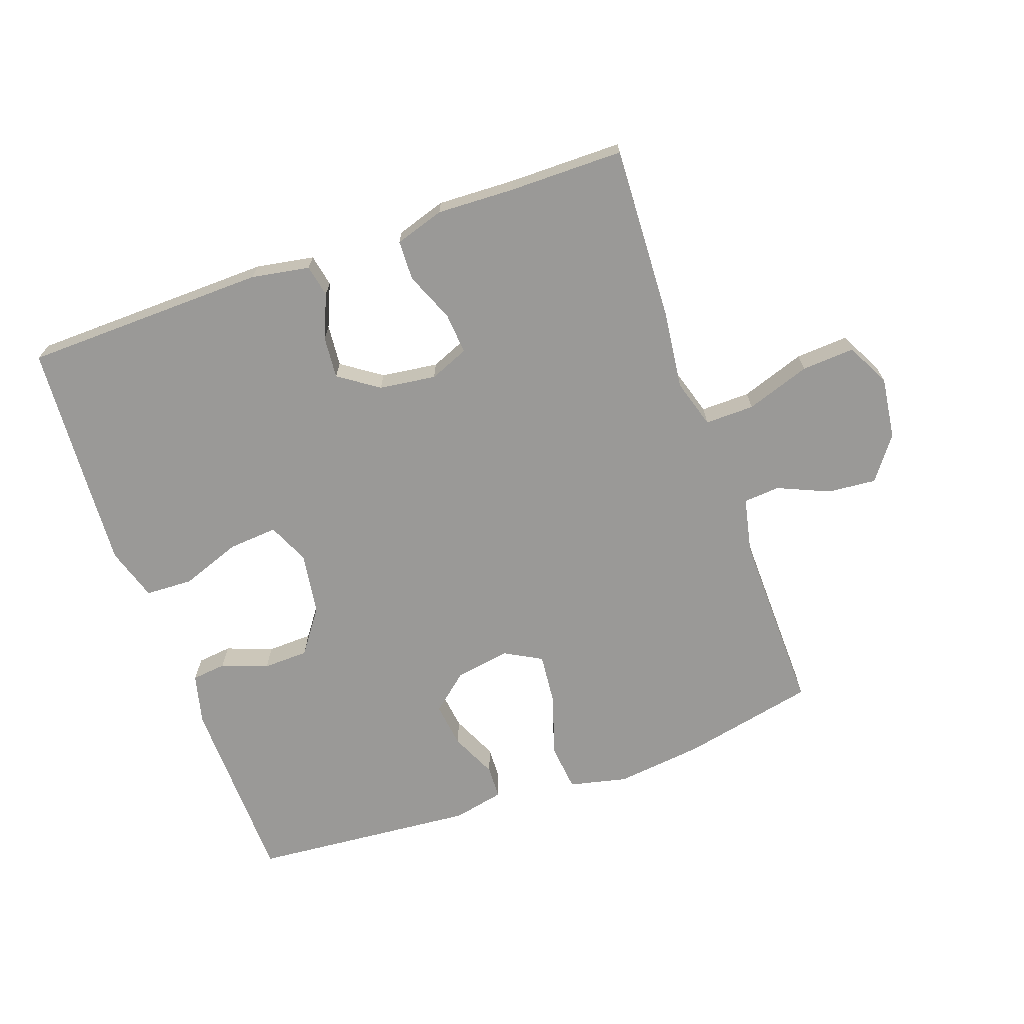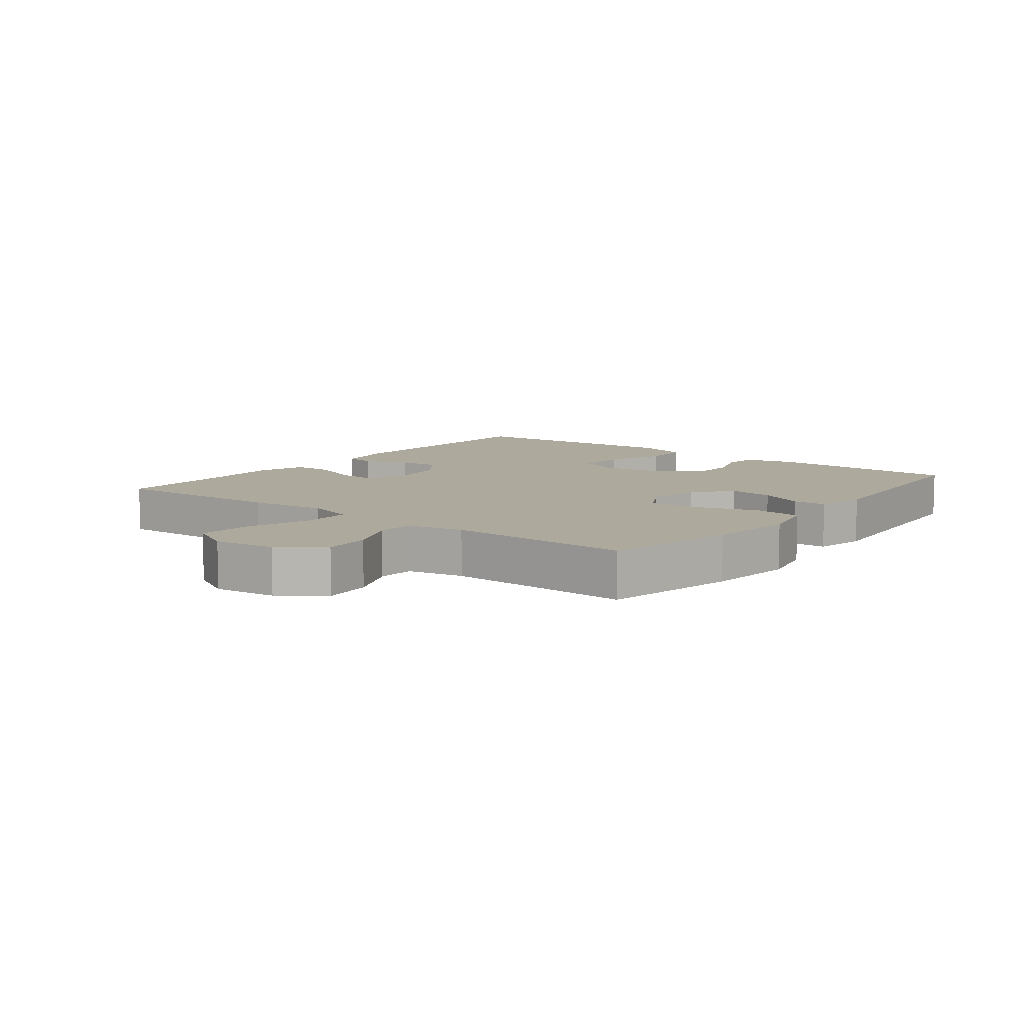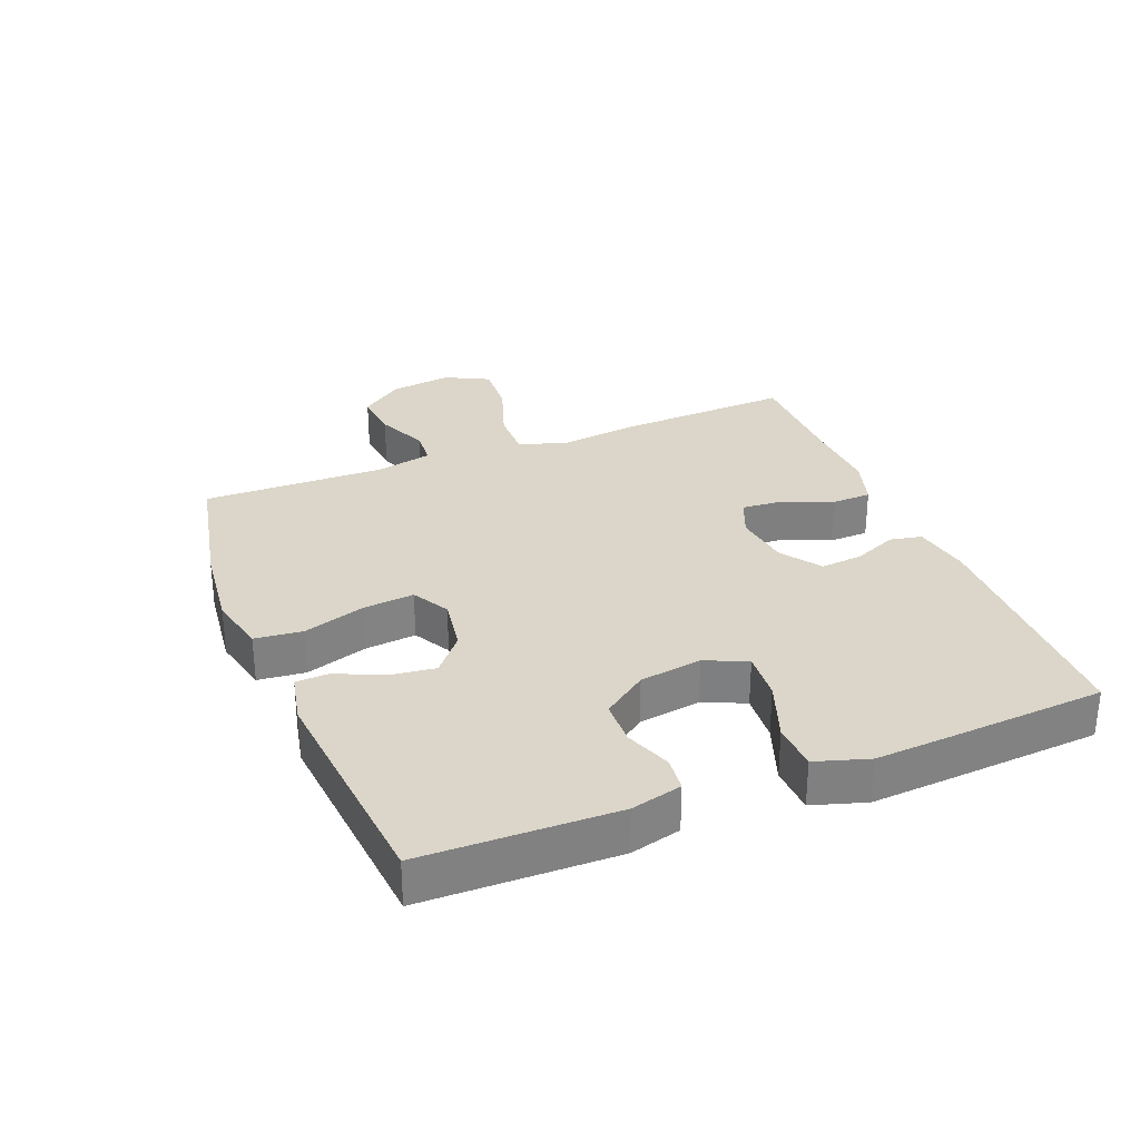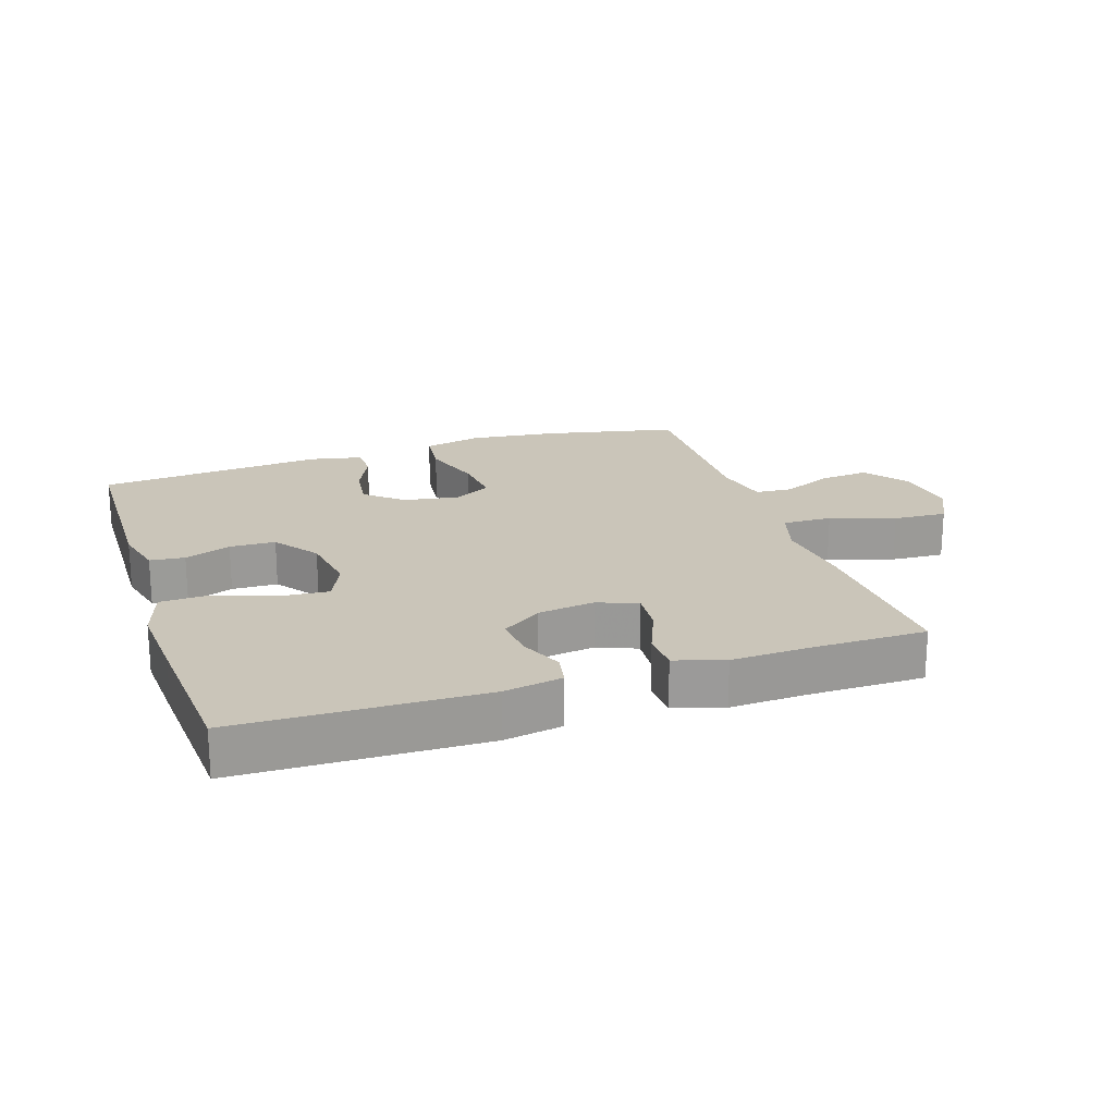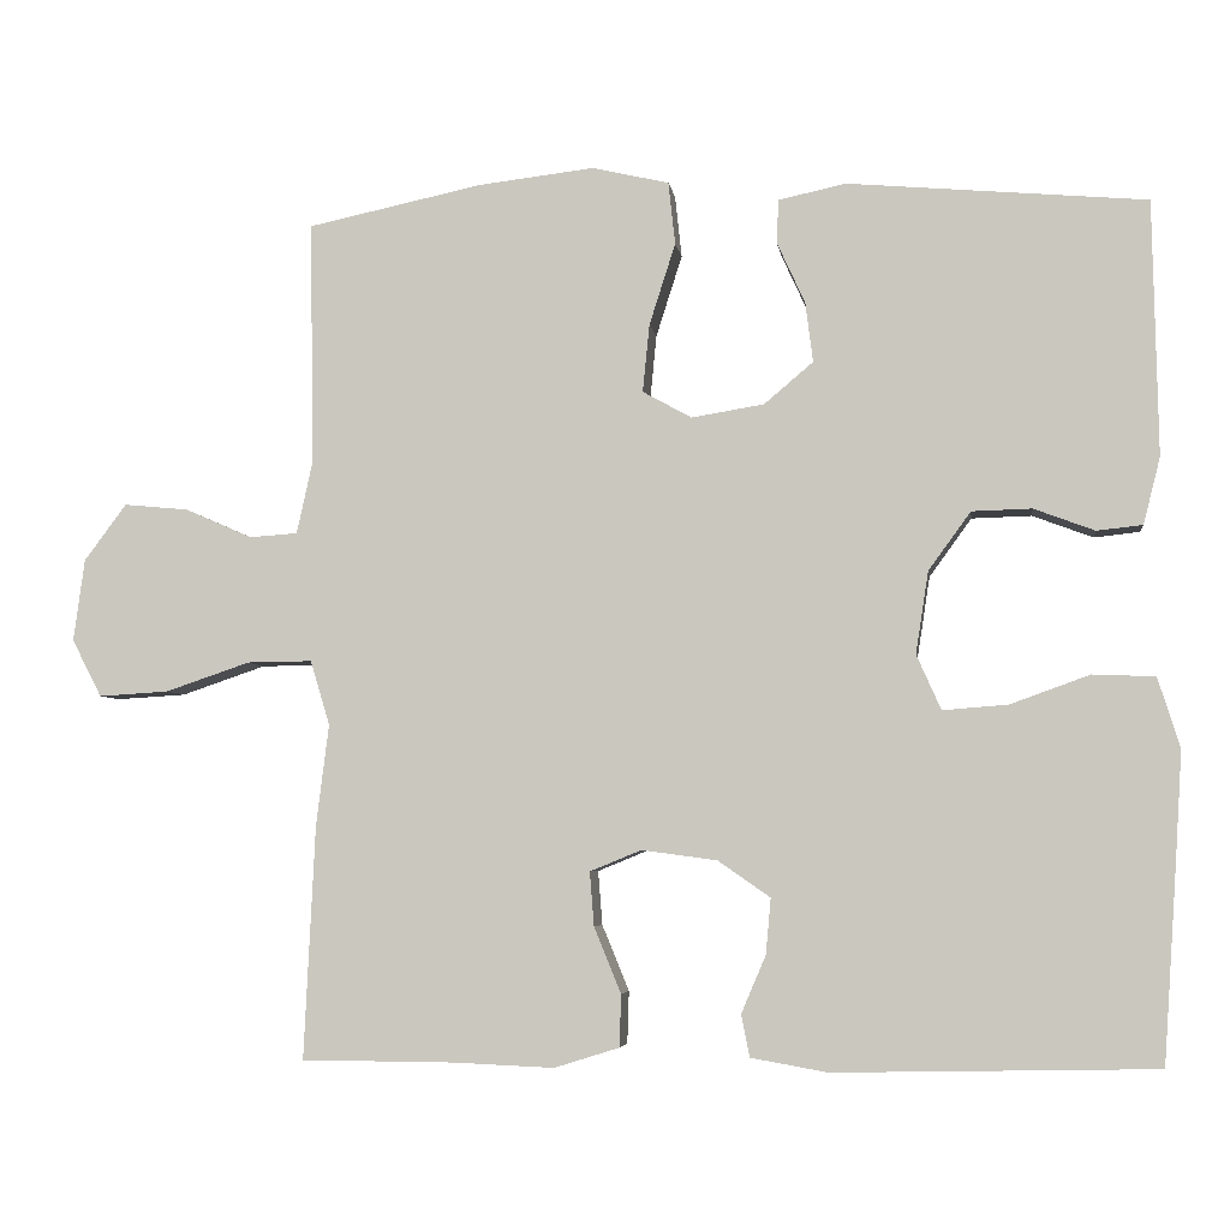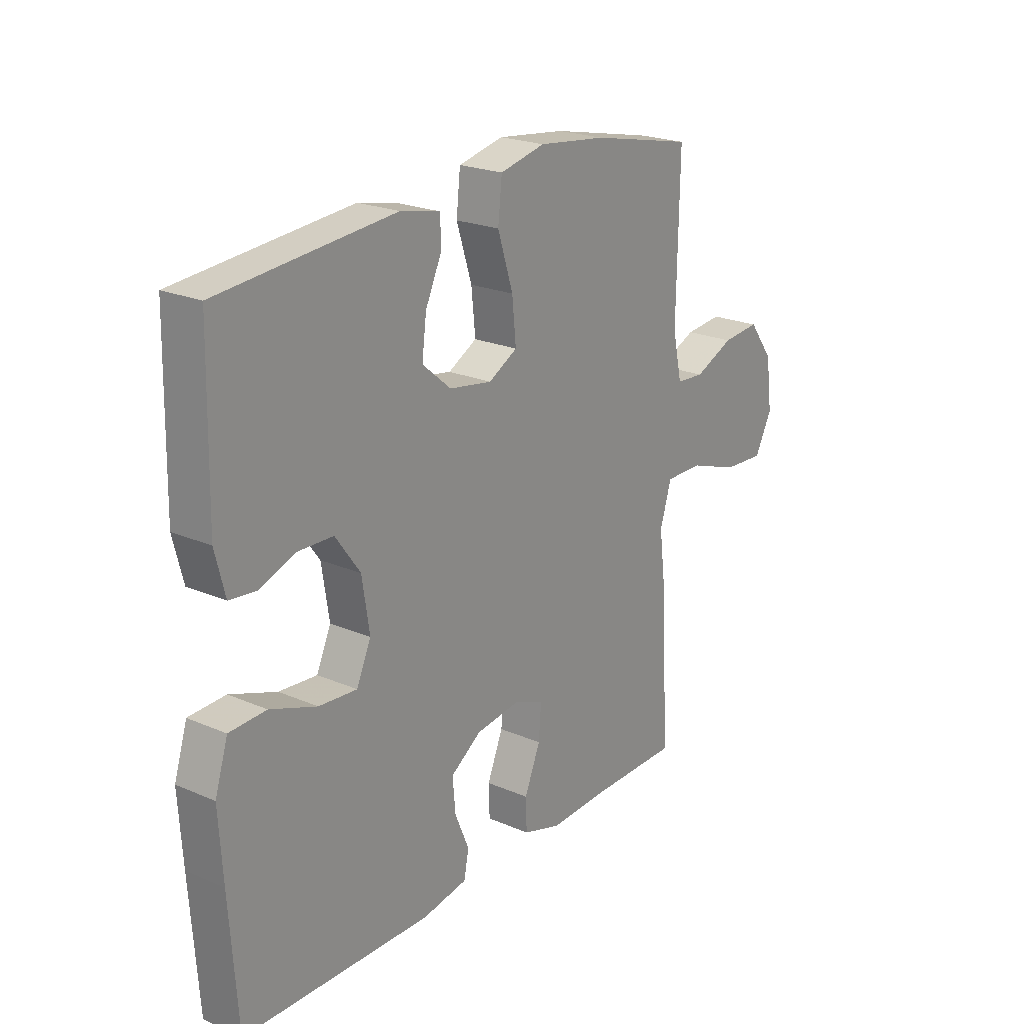
<metadata>
{"format":"obj","ext":"obj","renderer":"f3d","projection":"perspective","resolution":1024,"background":"white","views":[{"elev":-68.9,"azim":-160.4,"up":"+Y"},{"elev":8.8,"azim":-52.0,"up":"+Y"},{"elev":30.1,"azim":68.2,"up":"+Y"},{"elev":20.6,"azim":161.7,"up":"+Y"},{"elev":-4.9,"azim":7.8,"up":"+Z"},{"elev":22.1,"azim":126.9,"up":"+Z"}]}
</metadata>
<code>
v 0.5 0.07 -0.5
v 0.12 0.07 -0.508
v 0.029 0.07 -0.492
v 0.019 0.07 -0.442
v 0.048 0.07 -0.374
v 0.054 0.07 -0.308
v -0.008 0.07 -0.265
v -0.097 0.07 -0.253
v -0.158 0.07 -0.278
v -0.153 0.07 -0.342
v -0.121 0.07 -0.42
v -0.123 0.07 -0.482
v -0.2 0.07 -0.506
v -0.32 0.07 -0.501
v -0.5 0.07 -0.5
v -0.487 0.07 -0.225
v -0.472 0.07 -0.104
v -0.495 0.07 -0.028
v -0.572 0.07 -0.029
v -0.672 0.07 -0.063
v -0.755 0.07 -0.068
v -0.79 0.07 0
v -0.777 0.07 0.097
v -0.727 0.07 0.164
v -0.651 0.07 0.157
v -0.571 0.07 0.122
v -0.514 0.07 0.126
v -0.495 0.07 0.213
v -0.5 0.07 0.5
v -0.292 0.07 0.544
v -0.155 0.07 0.56
v -0.064 0.07 0.539
v -0.056 0.07 0.465
v -0.087 0.07 0.368
v -0.095 0.07 0.288
v -0.037 0.07 0.256
v 0.049 0.07 0.27
v 0.107 0.07 0.319
v 0.098 0.07 0.39
v 0.065 0.07 0.462
v 0.067 0.07 0.514
v 0.147 0.07 0.531
v 0.5 0.07 0.5
v 0.506 0.07 0.199
v 0.486 0.07 0.12
v 0.432 0.07 0.114
v 0.36 0.07 0.141
v 0.289 0.07 0.139
v 0.239 0.07 0.07
v 0.224 0.07 -0.027
v 0.253 0.07 -0.092
v 0.33 0.07 -0.086
v 0.424 0.07 -0.052
v 0.498 0.07 -0.055
v 0.524 0.07 -0.138
v 0.516 0.07 -0.266
v 0.5 0 -0.5
v 0.12 0 -0.508
v 0.029 0 -0.492
v 0.019 0 -0.442
v 0.048 0 -0.374
v 0.054 0 -0.308
v -0.008 0 -0.265
v -0.097 0 -0.253
v -0.158 0 -0.278
v -0.153 0 -0.342
v -0.121 0 -0.42
v -0.123 0 -0.482
v -0.2 0 -0.506
v -0.32 0 -0.501
v -0.5 0 -0.5
v -0.487 0 -0.225
v -0.472 0 -0.104
v -0.495 0 -0.028
v -0.572 0 -0.029
v -0.672 0 -0.063
v -0.755 0 -0.068
v -0.79 0 0
v -0.777 0 0.097
v -0.727 0 0.164
v -0.651 0 0.157
v -0.571 0 0.122
v -0.514 0 0.126
v -0.495 0 0.213
v -0.5 0 0.5
v -0.292 0 0.544
v -0.155 0 0.56
v -0.064 0 0.539
v -0.056 0 0.465
v -0.087 0 0.368
v -0.095 0 0.288
v -0.037 0 0.256
v 0.049 0 0.27
v 0.107 0 0.319
v 0.098 0 0.39
v 0.065 0 0.462
v 0.067 0 0.514
v 0.147 0 0.531
v 0.5 0 0.5
v 0.506 0 0.199
v 0.486 0 0.12
v 0.432 0 0.114
v 0.36 0 0.141
v 0.289 0 0.139
v 0.239 0 0.07
v 0.224 0 -0.027
v 0.253 0 -0.092
v 0.33 0 -0.086
v 0.424 0 -0.052
v 0.498 0 -0.055
v 0.524 0 -0.138
v 0.516 0 -0.266
f 52 53 54 55
f 51 52 55 56
f 44 45 46 47
f 44 47 48
f 43 44 48
f 42 43 48 49
f 39 40 41 42
f 38 39 42 49
f 31 32 33 34
f 31 34 35
f 28 29 30 31
f 27 28 31 35
f 23 24 25 26
f 23 26 27
f 22 23 27
f 19 20 21 22
f 18 19 22 27
f 17 18 27 35
f 14 15 16 17
f 10 11 12 13
f 9 10 13 14
f 2 3 4 5
f 2 5 6
f 51 56 1 2
f 50 51 2 6
f 37 38 49 50
f 36 37 50 6
f 35 36 6 7
f 9 14 17 35
f 8 9 35
f 7 8 35
f 111 110 109 108
f 112 111 108 107
f 103 102 101 100
f 104 103 100
f 104 100 99
f 105 104 99 98
f 98 97 96 95
f 105 98 95 94
f 90 89 88 87
f 91 90 87
f 87 86 85 84
f 91 87 84 83
f 82 81 80 79
f 83 82 79
f 83 79 78
f 78 77 76 75
f 83 78 75 74
f 91 83 74 73
f 73 72 71 70
f 69 68 67 66
f 70 69 66 65
f 61 60 59 58
f 62 61 58
f 58 57 112 107
f 62 58 107 106
f 106 105 94 93
f 62 106 93 92
f 63 62 92 91
f 91 73 70 65
f 91 65 64
f 91 64 63
f 1 57 58 2
f 2 58 59 3
f 3 59 60 4
f 4 60 61 5
f 5 61 62 6
f 6 62 63 7
f 7 63 64 8
f 8 64 65 9
f 9 65 66 10
f 10 66 67 11
f 11 67 68 12
f 12 68 69 13
f 13 69 70 14
f 14 70 71 15
f 15 71 72 16
f 16 72 73 17
f 17 73 74 18
f 18 74 75 19
f 19 75 76 20
f 20 76 77 21
f 21 77 78 22
f 22 78 79 23
f 23 79 80 24
f 24 80 81 25
f 25 81 82 26
f 26 82 83 27
f 27 83 84 28
f 28 84 85 29
f 29 85 86 30
f 30 86 87 31
f 31 87 88 32
f 32 88 89 33
f 33 89 90 34
f 34 90 91 35
f 35 91 92 36
f 36 92 93 37
f 37 93 94 38
f 38 94 95 39
f 39 95 96 40
f 40 96 97 41
f 41 97 98 42
f 42 98 99 43
f 43 99 100 44
f 44 100 101 45
f 45 101 102 46
f 46 102 103 47
f 47 103 104 48
f 48 104 105 49
f 49 105 106 50
f 50 106 107 51
f 51 107 108 52
f 52 108 109 53
f 53 109 110 54
f 54 110 111 55
f 55 111 112 56
f 56 112 57 1

</code>
